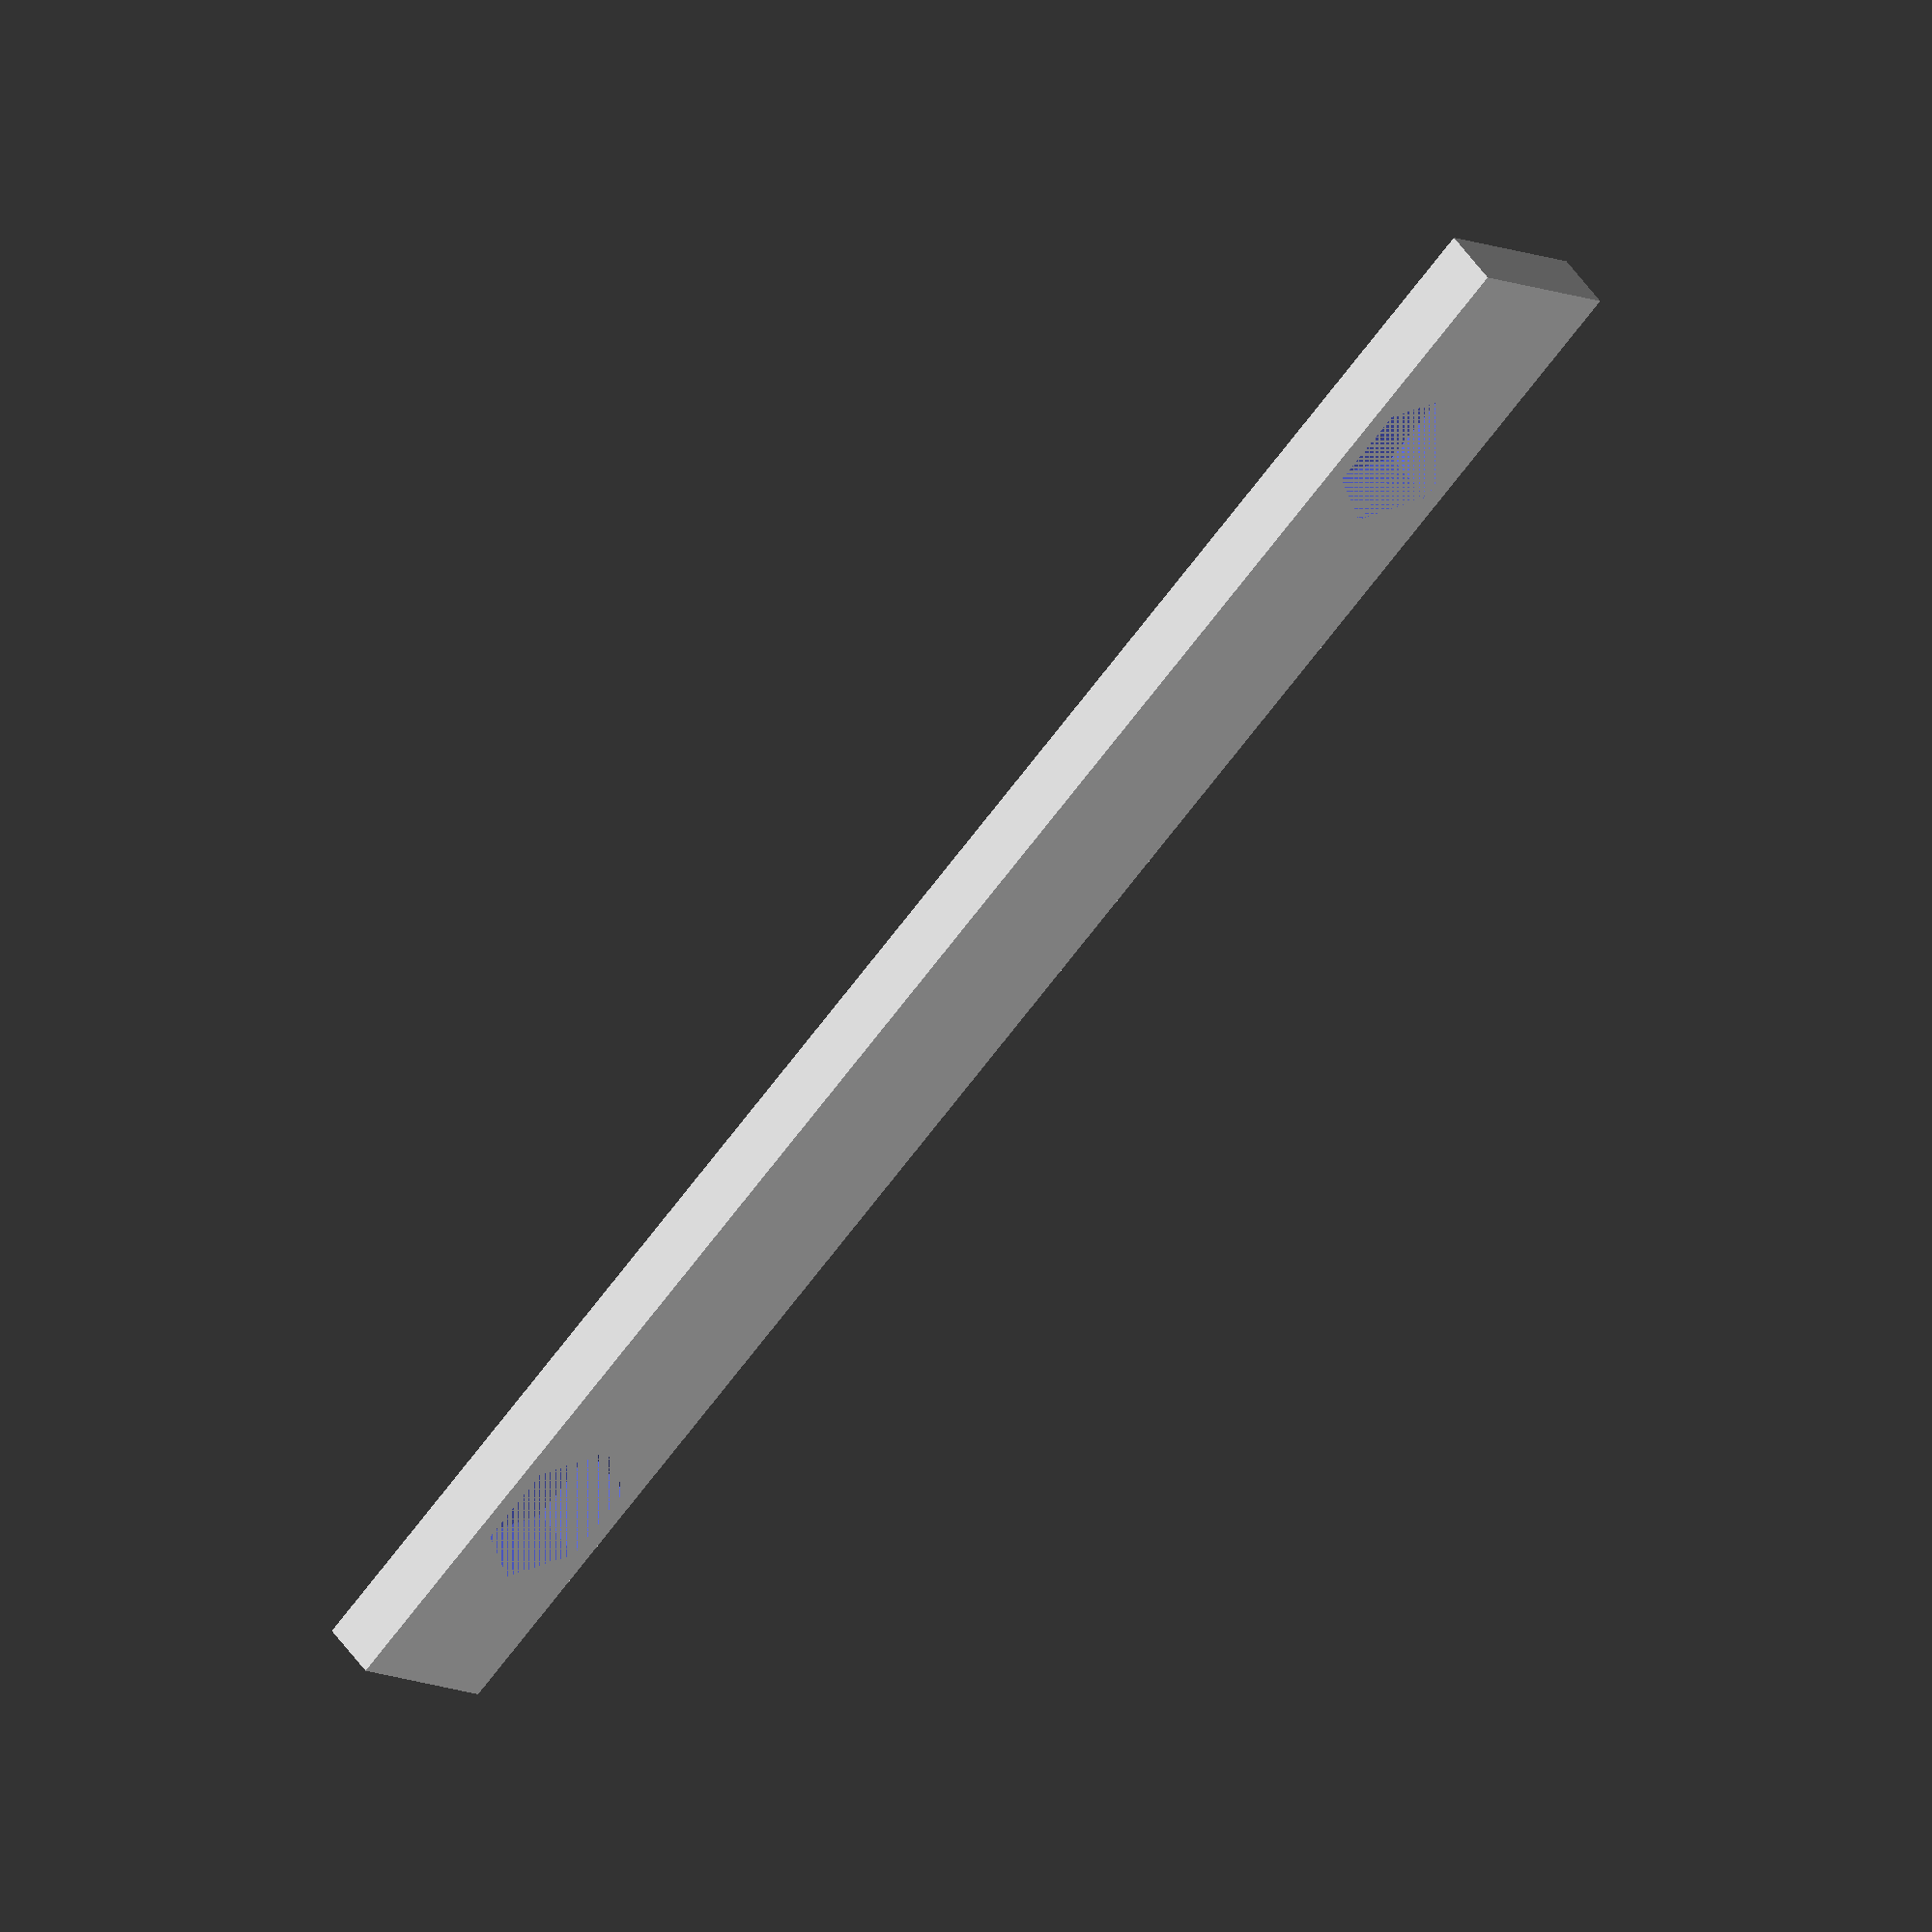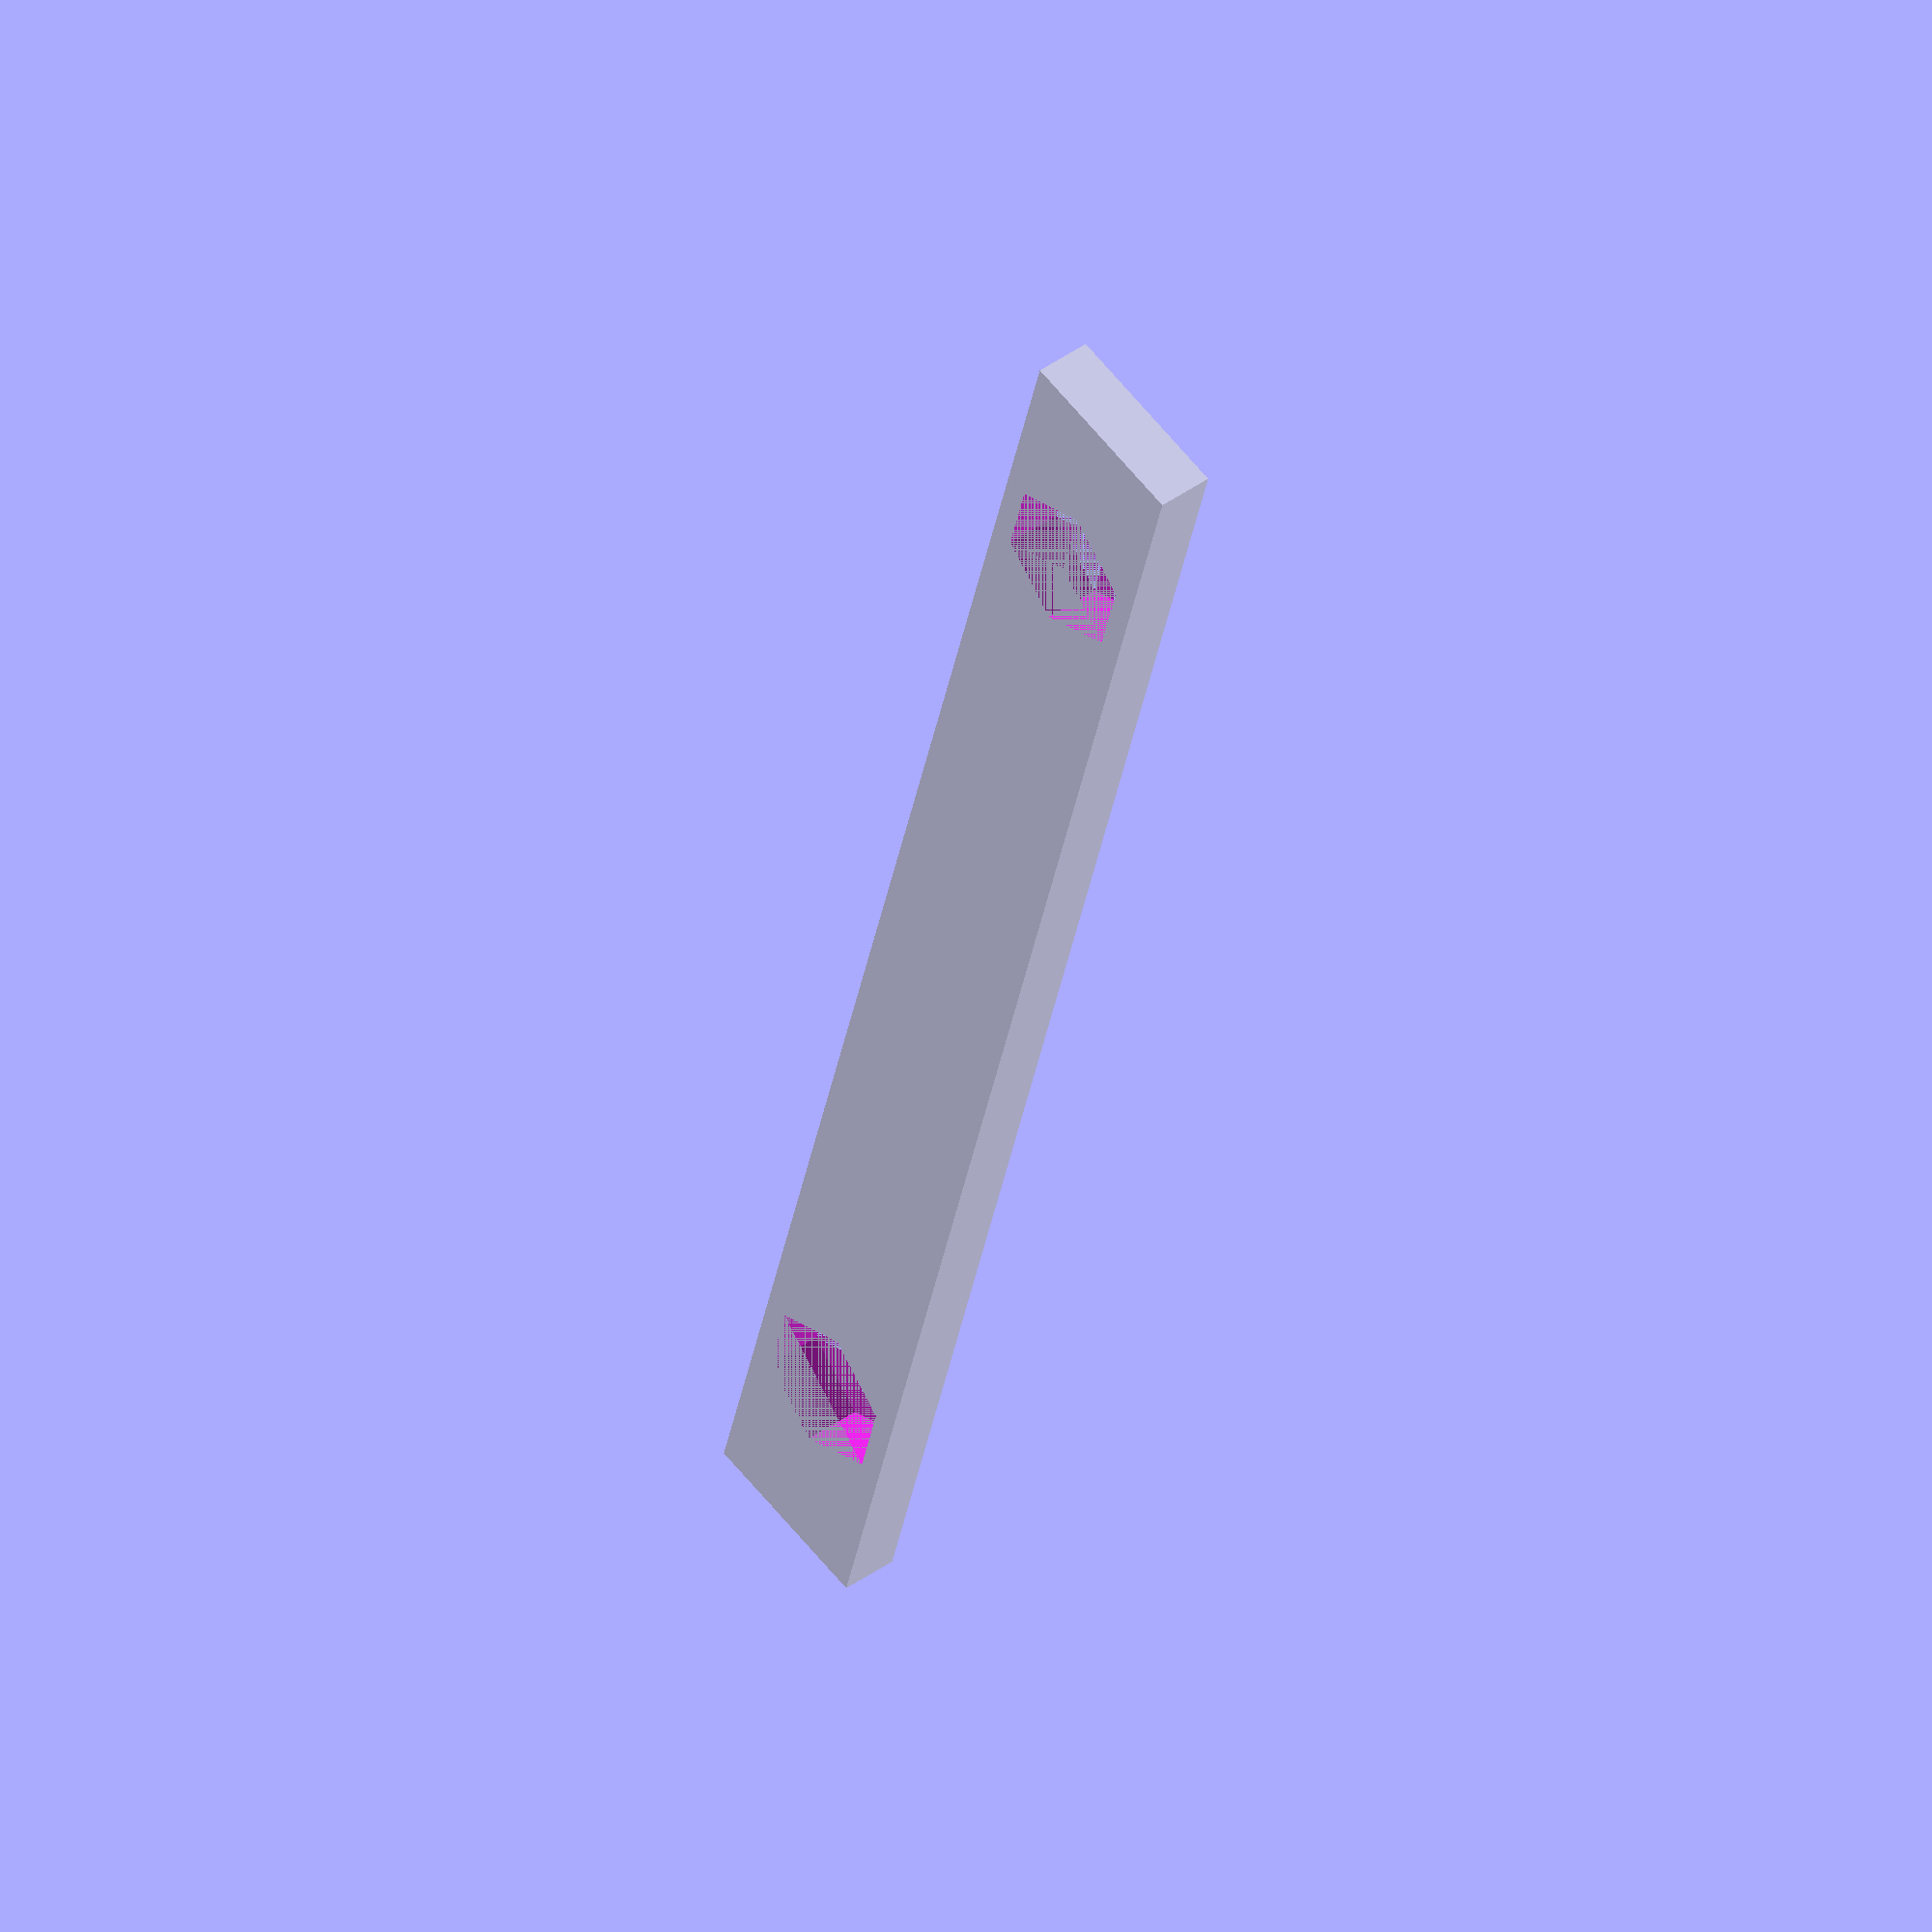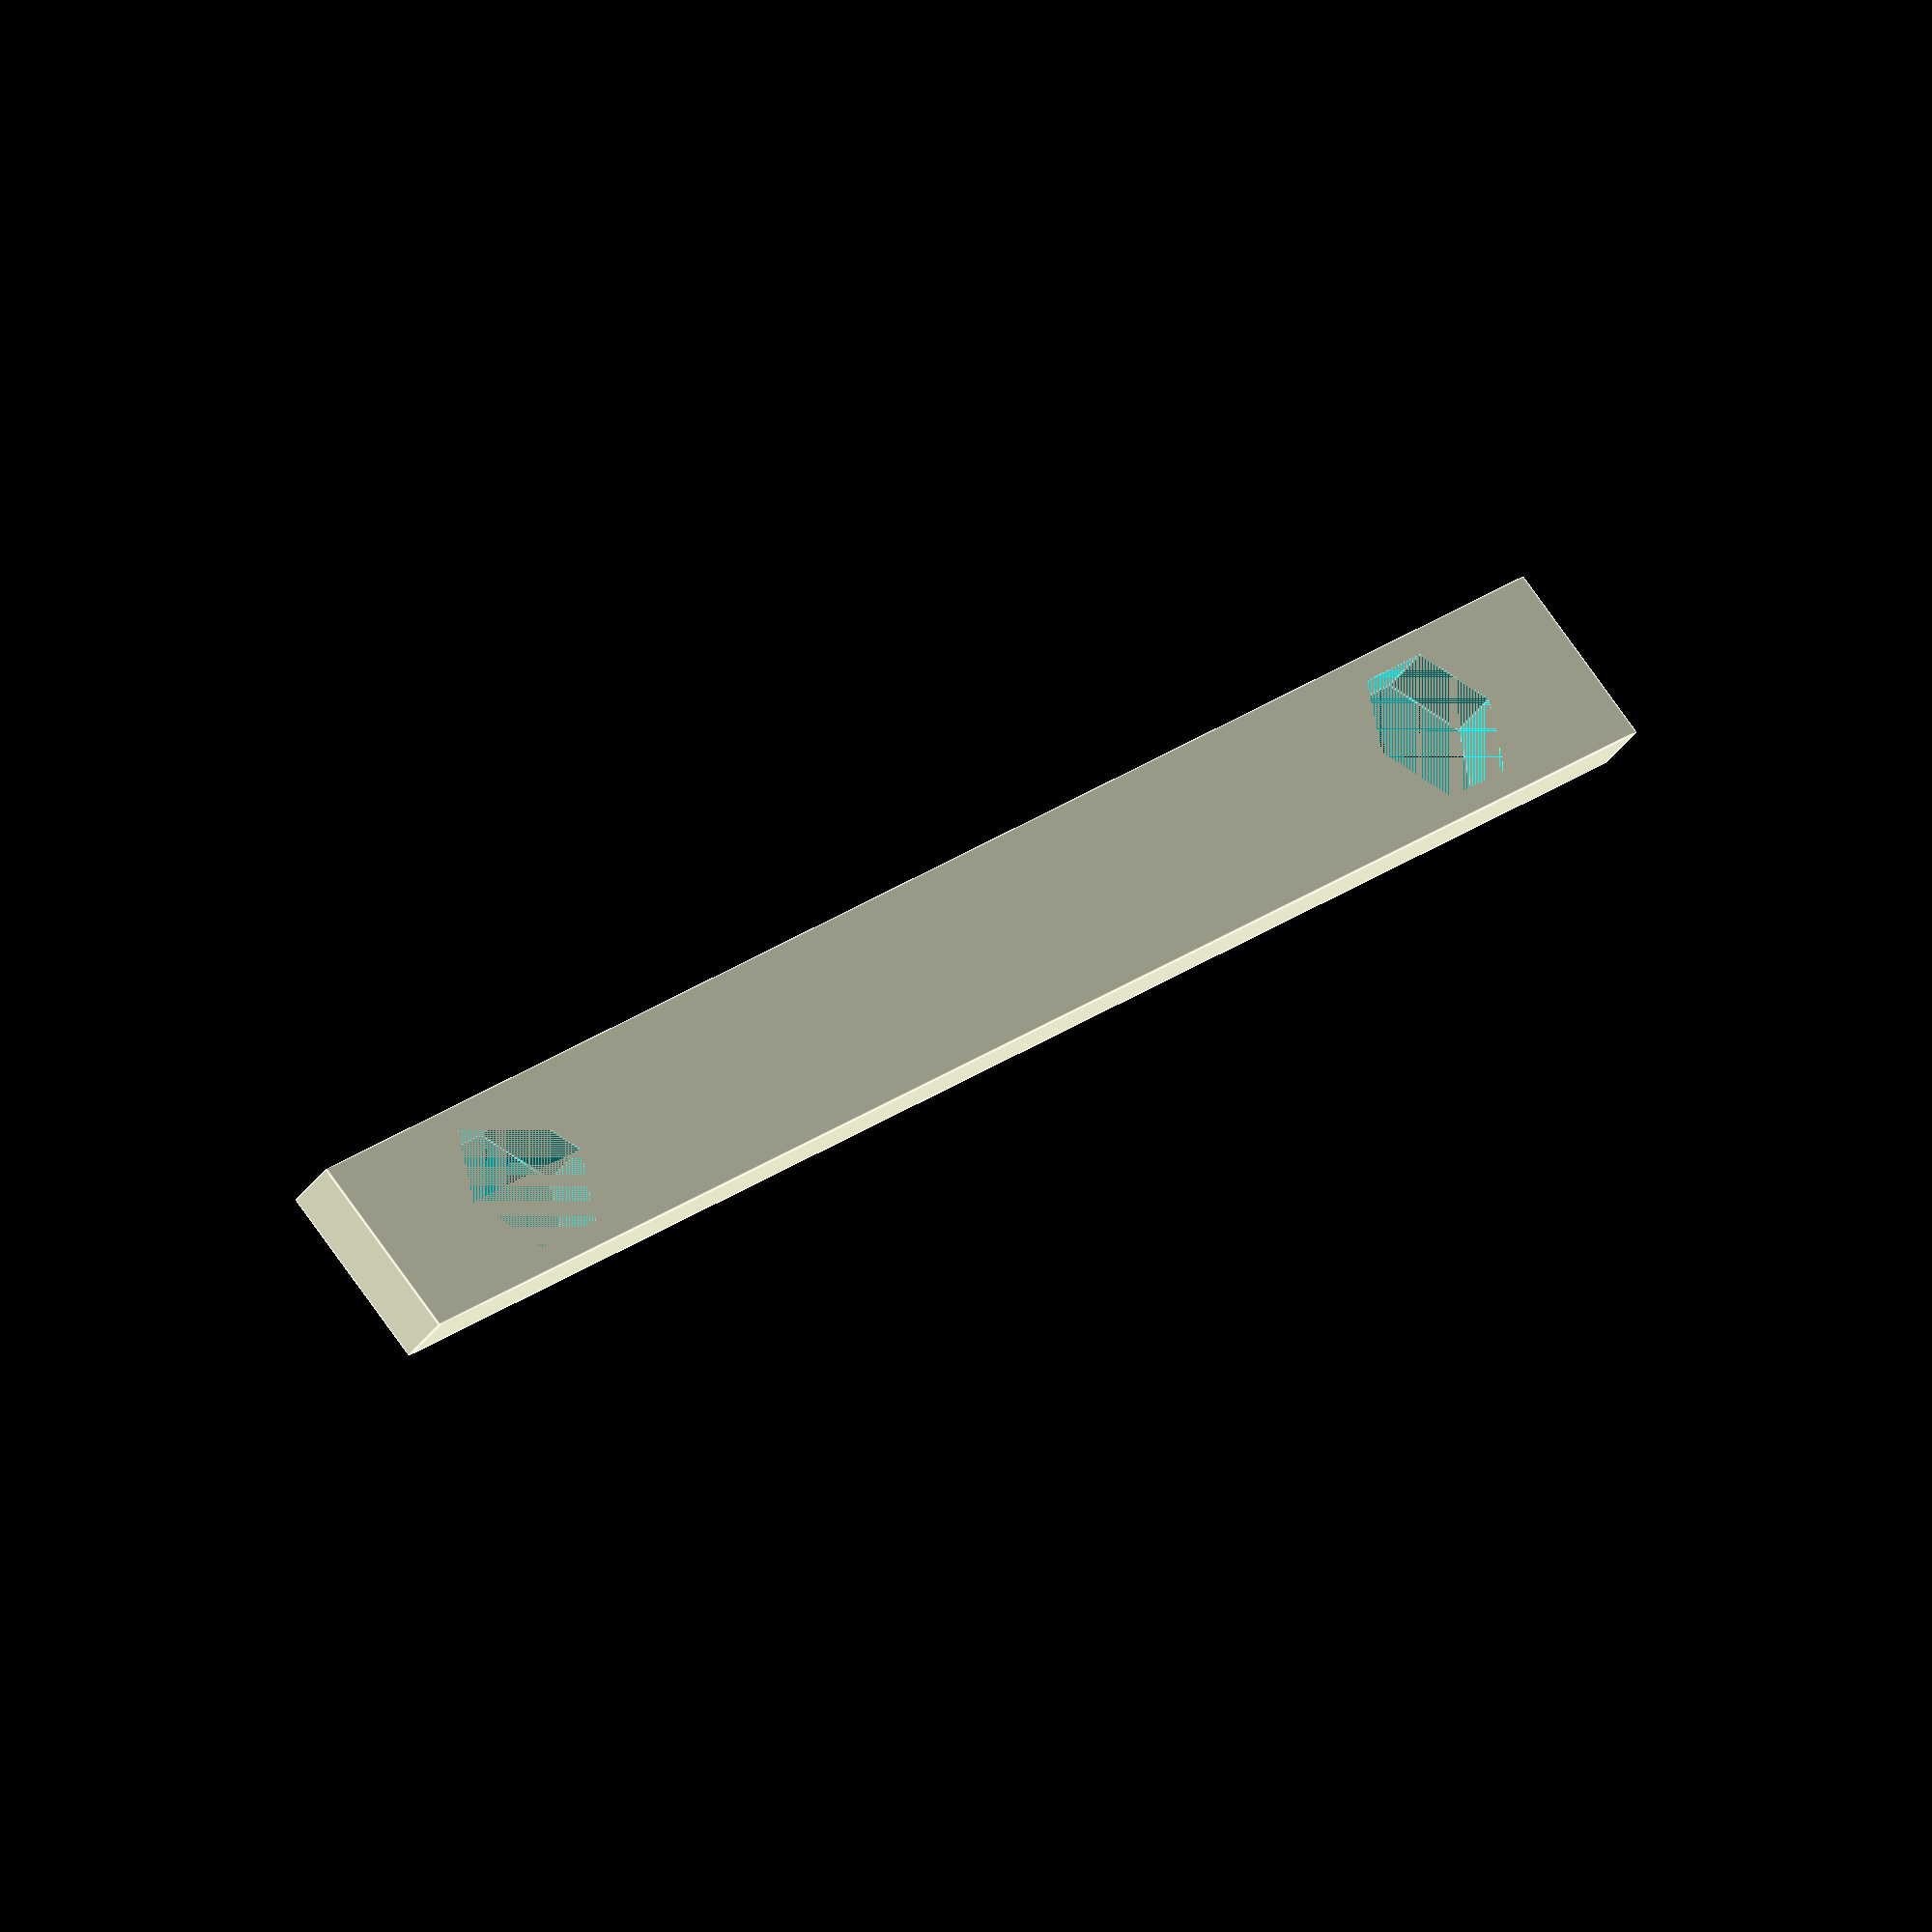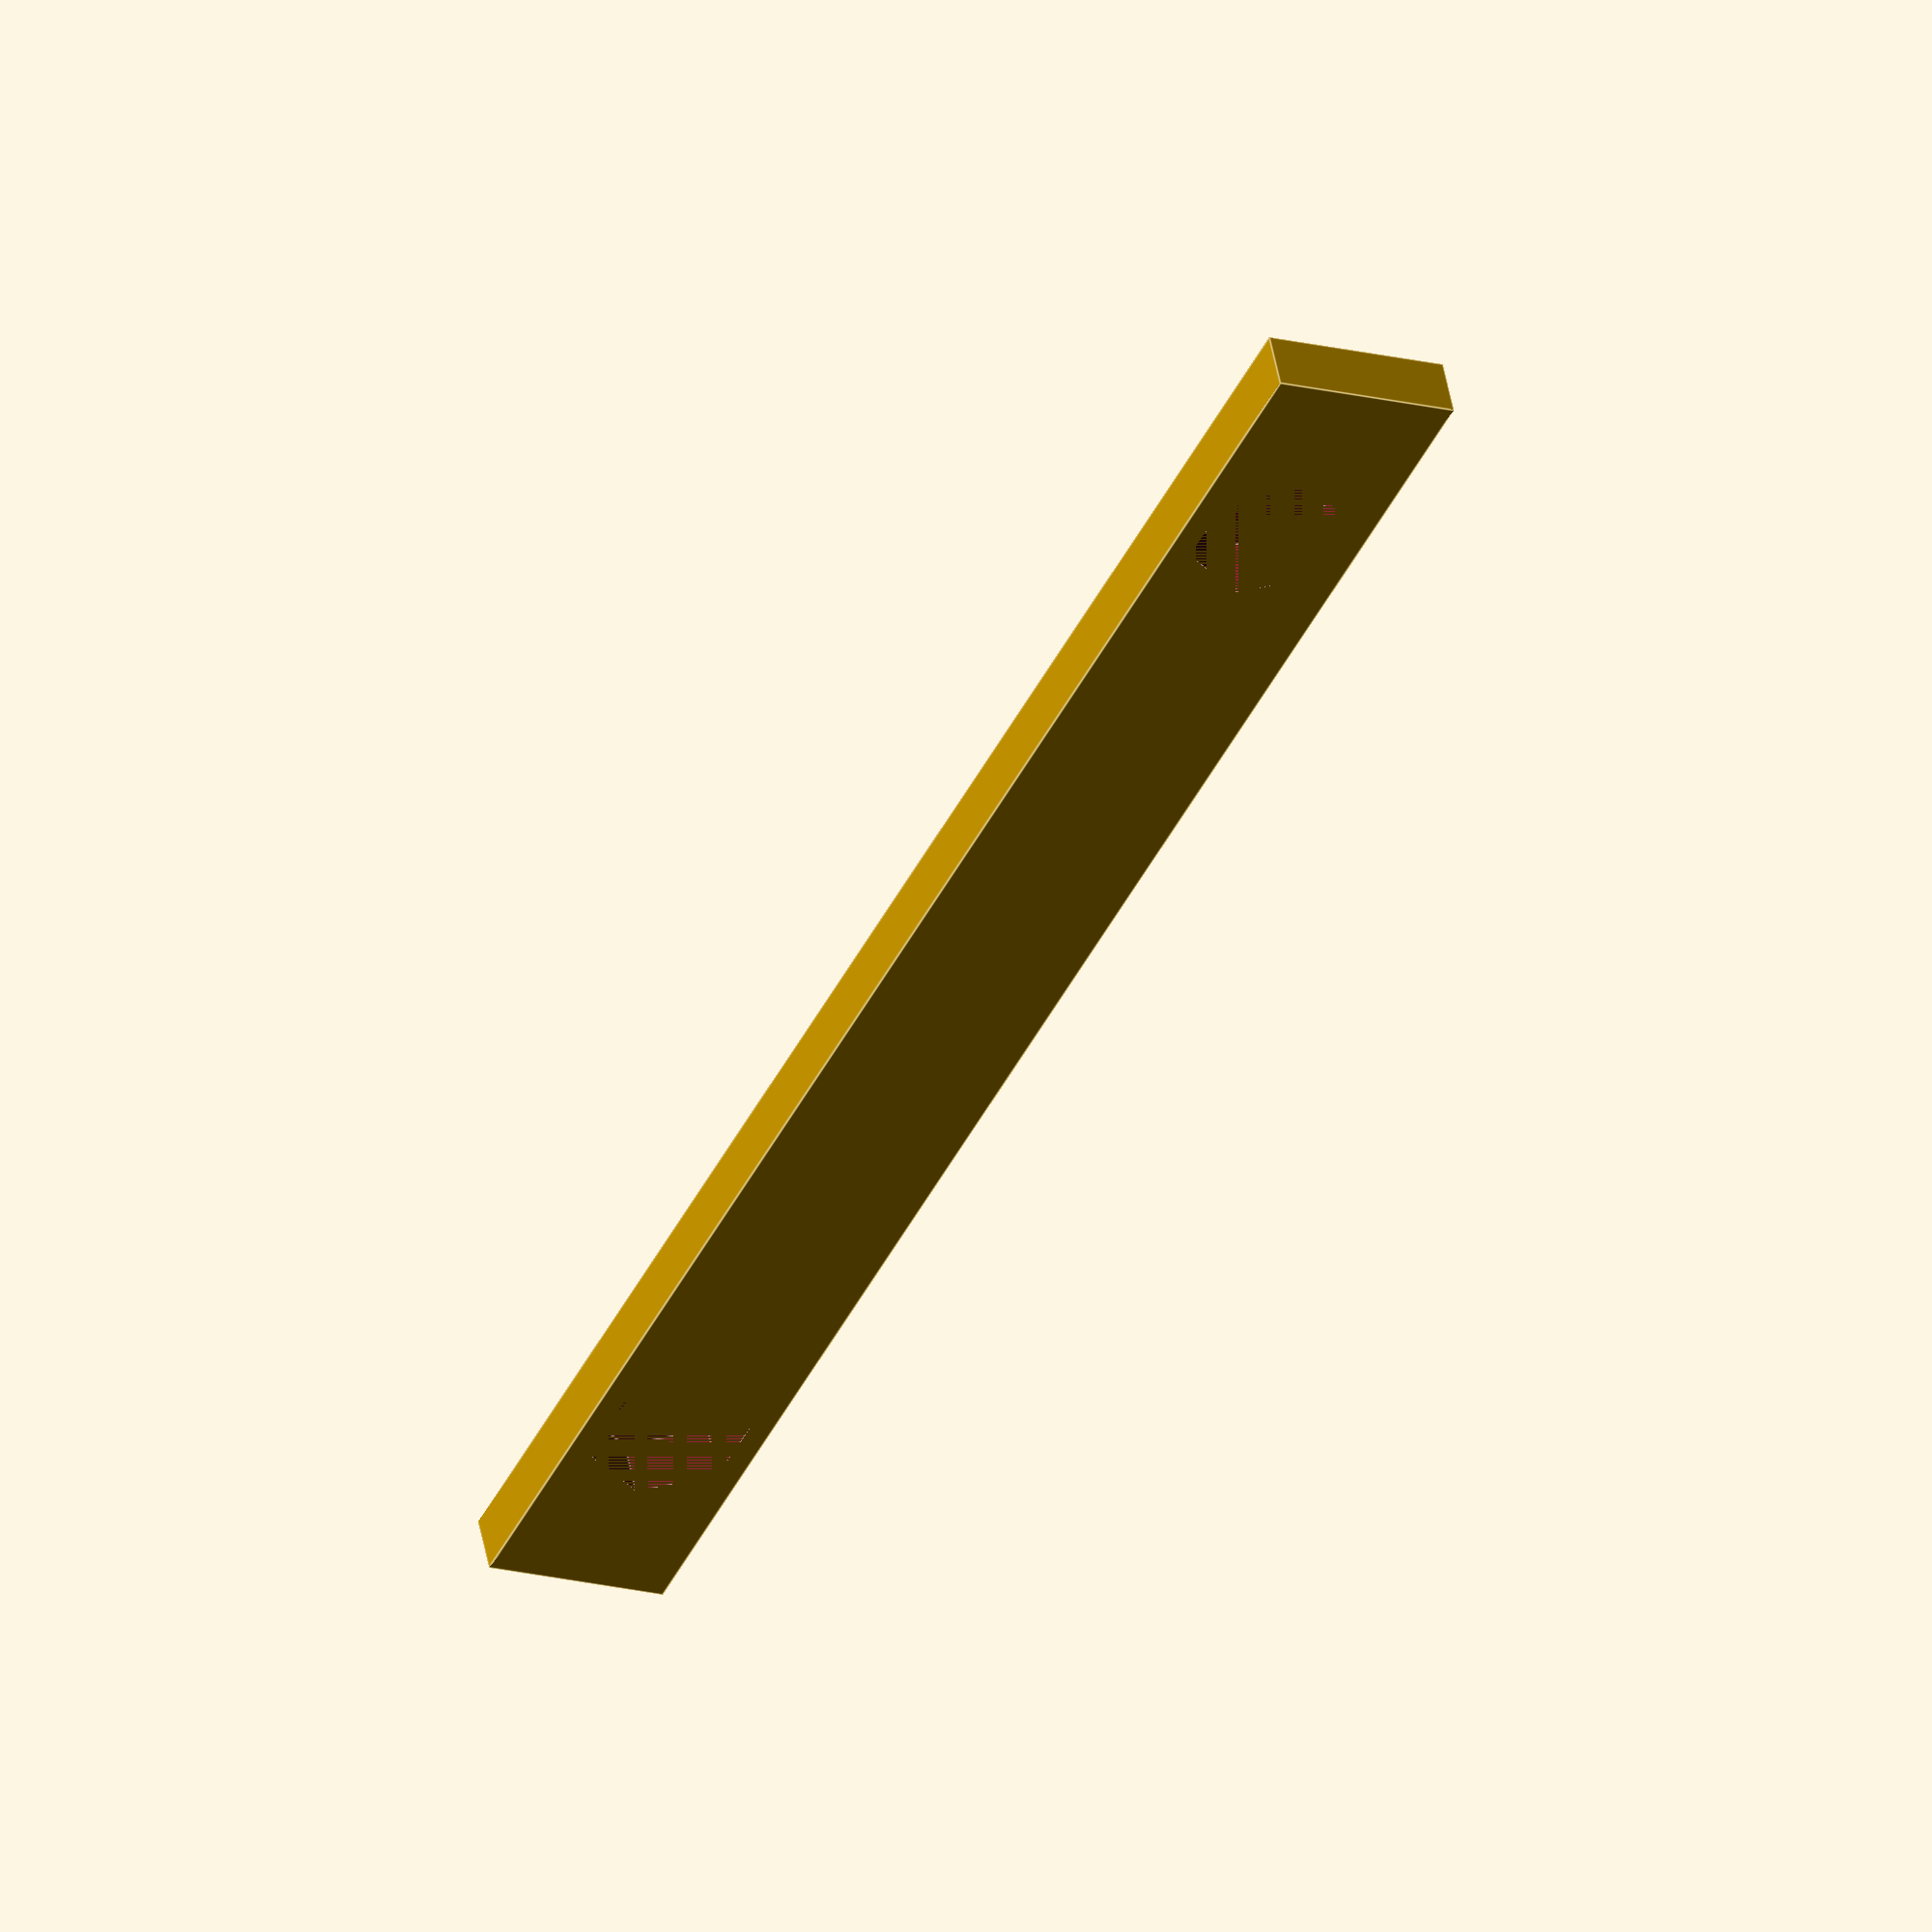
<openscad>
x = 125.2;
y = 13;
hole_d = 11.2;
hole_dist = 95;
h = 4;

contour = 1;
contour_h = h+2;


difference() {
cube([x, y, h]);

translate([0.5*(x-hole_dist), 0.5*y, 0]) cylinder(d=hole_d, h=h, $fn=6);
translate([0.5*(x+hole_dist), 0.5*y, 0]) cylinder(d=hole_d, h=h, $fn=6);
    
}


/*
translate([-contour, -contour, 0]) cube([x+2*contour, contour, contour_h]);
translate([-contour, 0, 0]) cube([contour, y, contour_h]);
translate([x, 0, 0]) cube([contour, y, contour_h]);
*/
</openscad>
<views>
elev=306.9 azim=136.0 roll=325.9 proj=o view=wireframe
elev=317.2 azim=285.0 roll=49.6 proj=o view=solid
elev=216.8 azim=222.4 roll=30.6 proj=o view=edges
elev=308.9 azim=64.7 roll=169.4 proj=o view=edges
</views>
